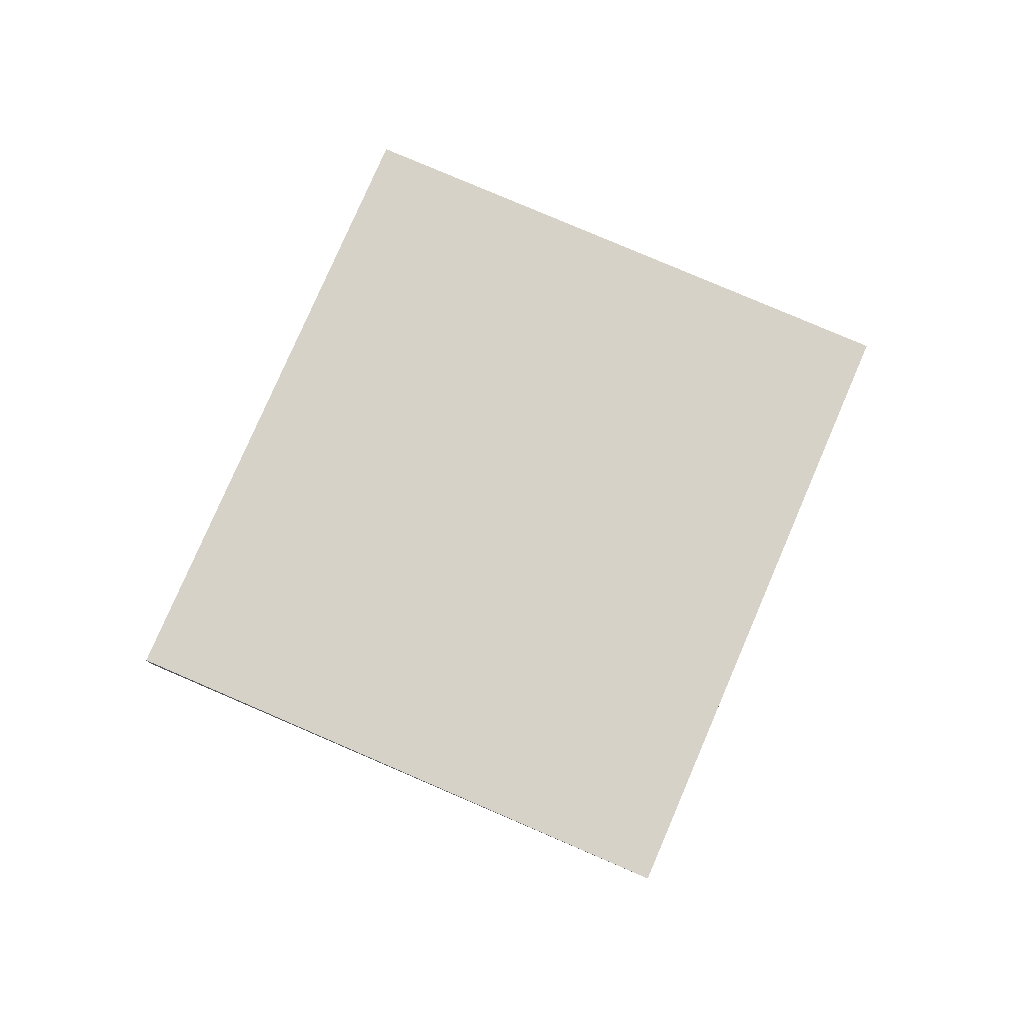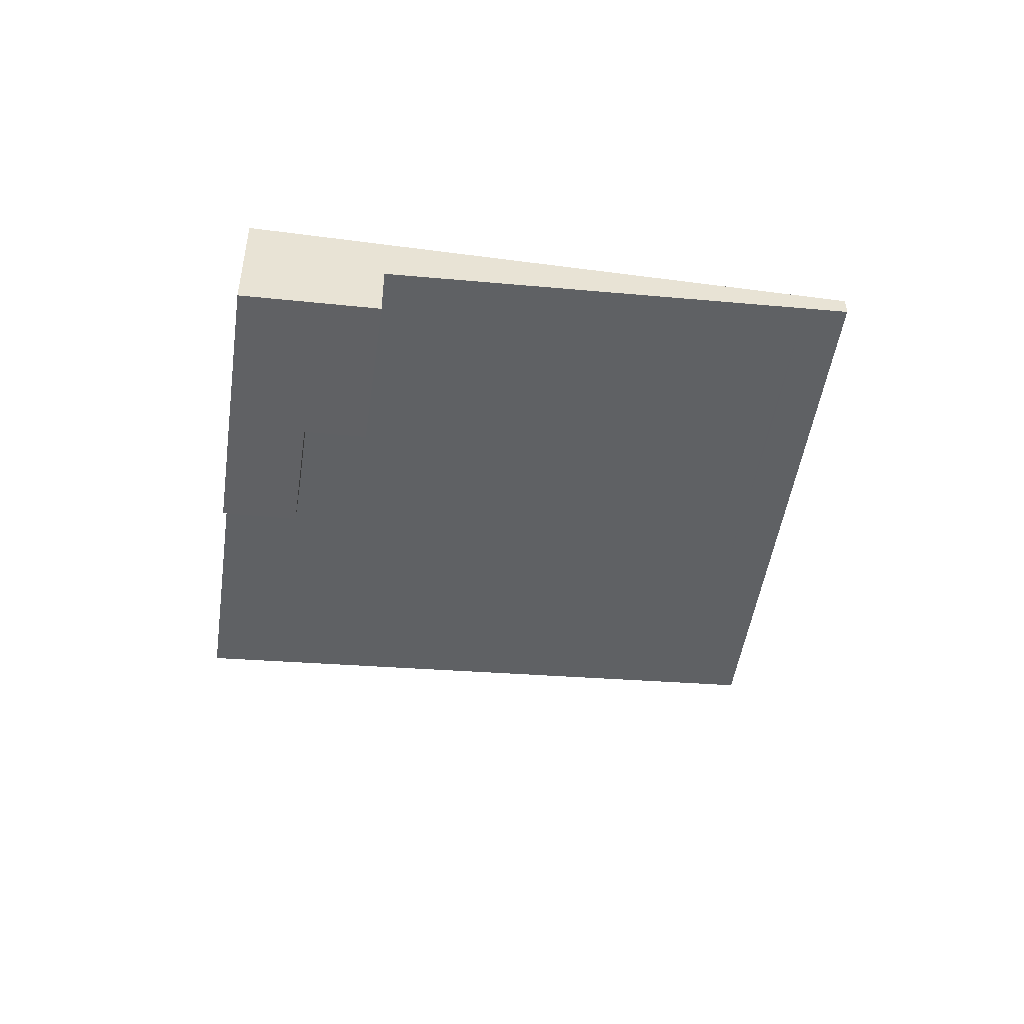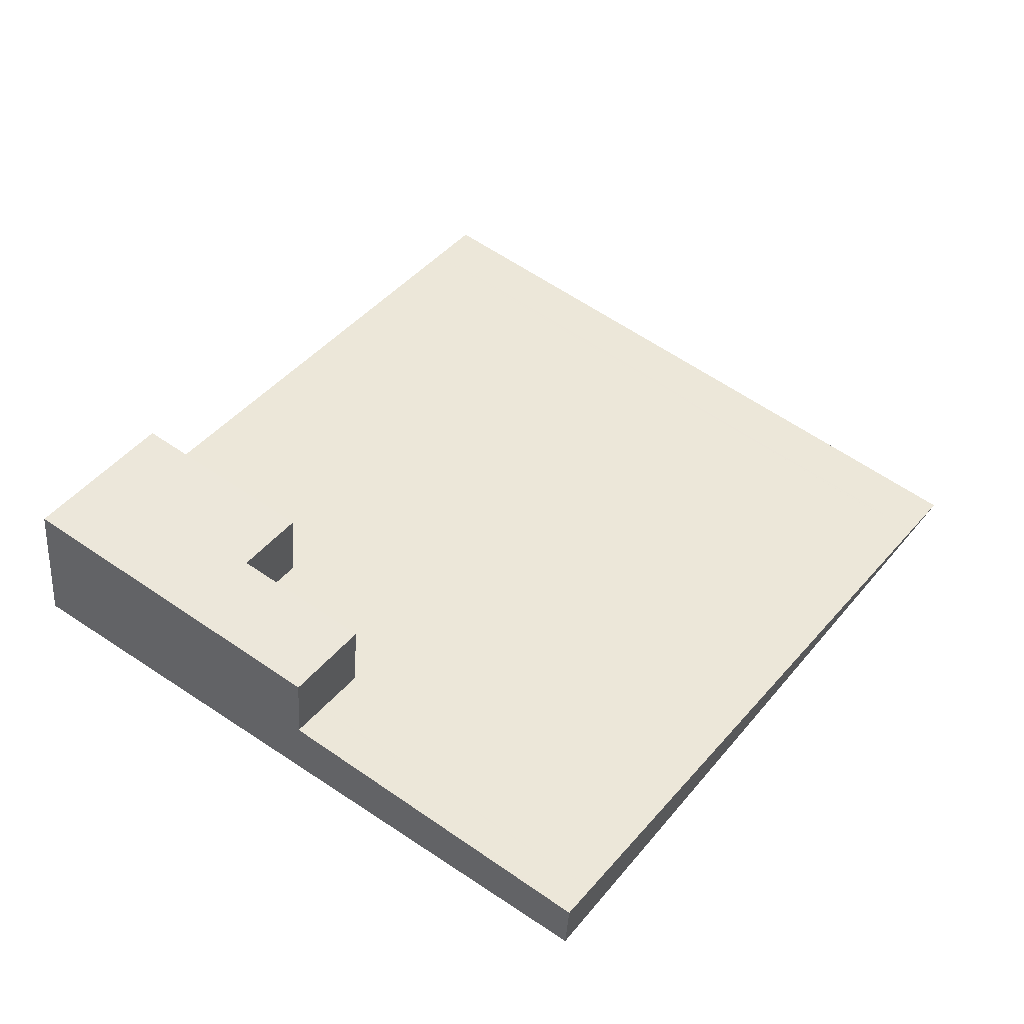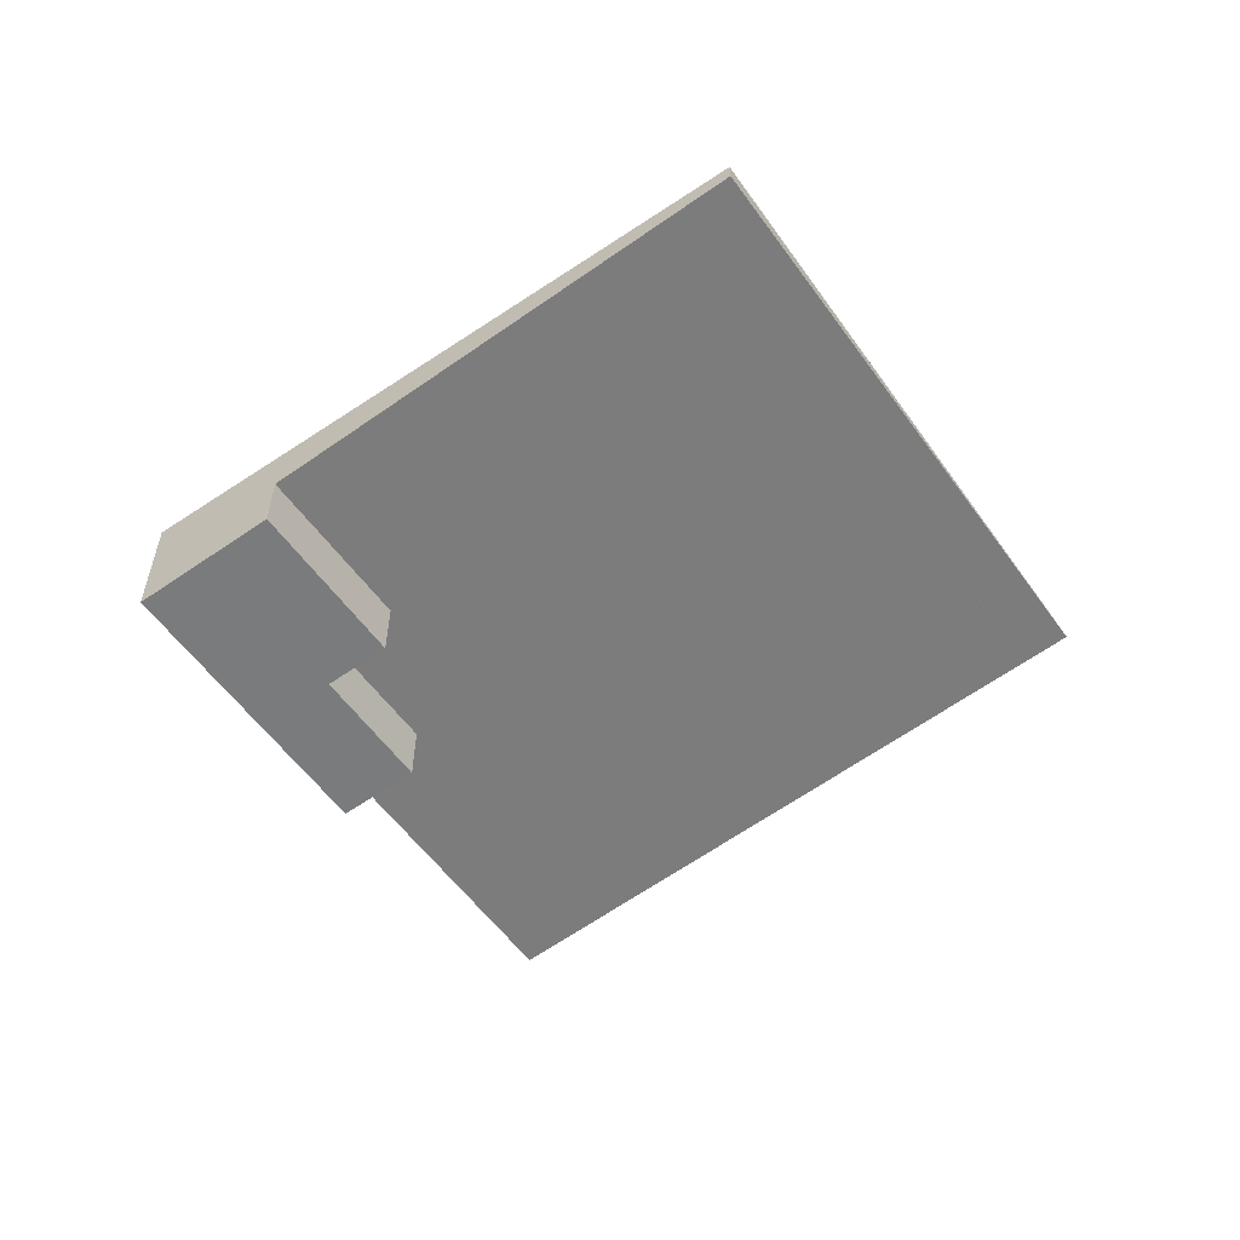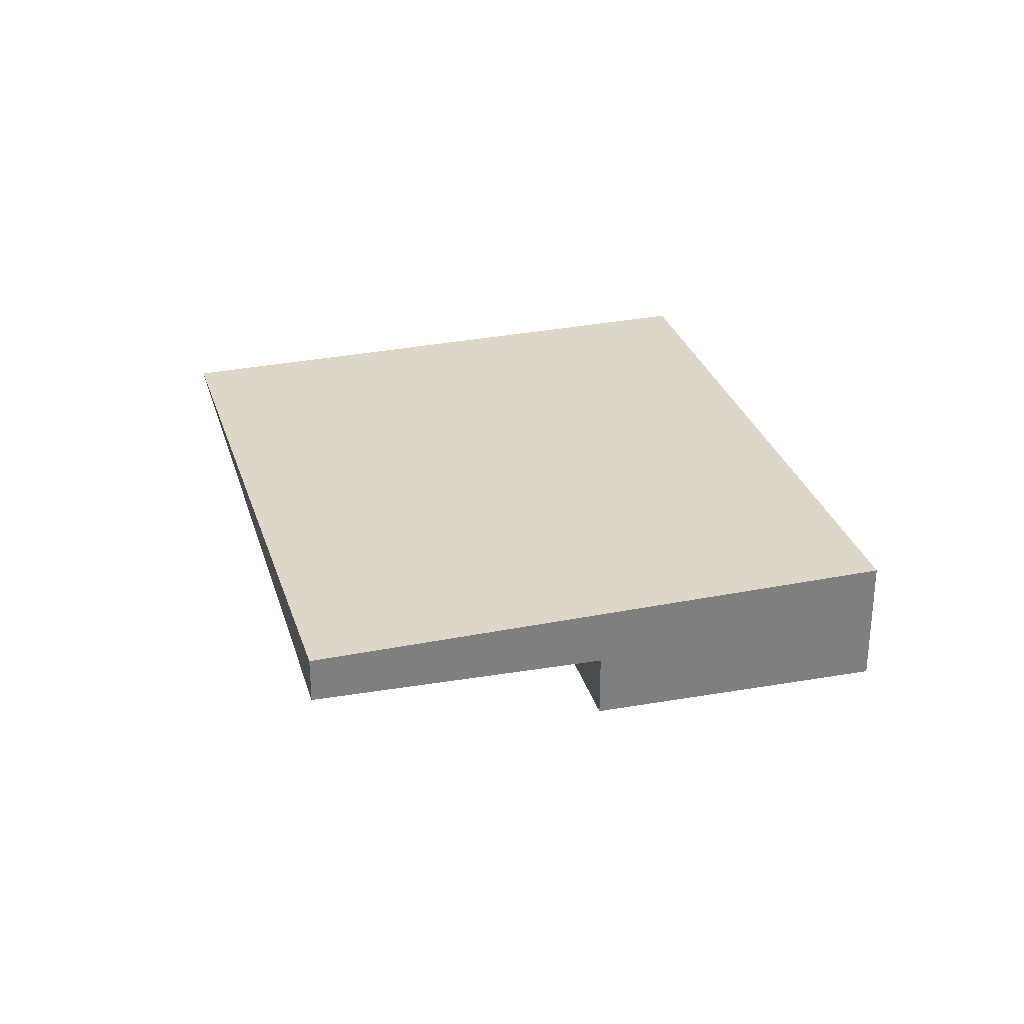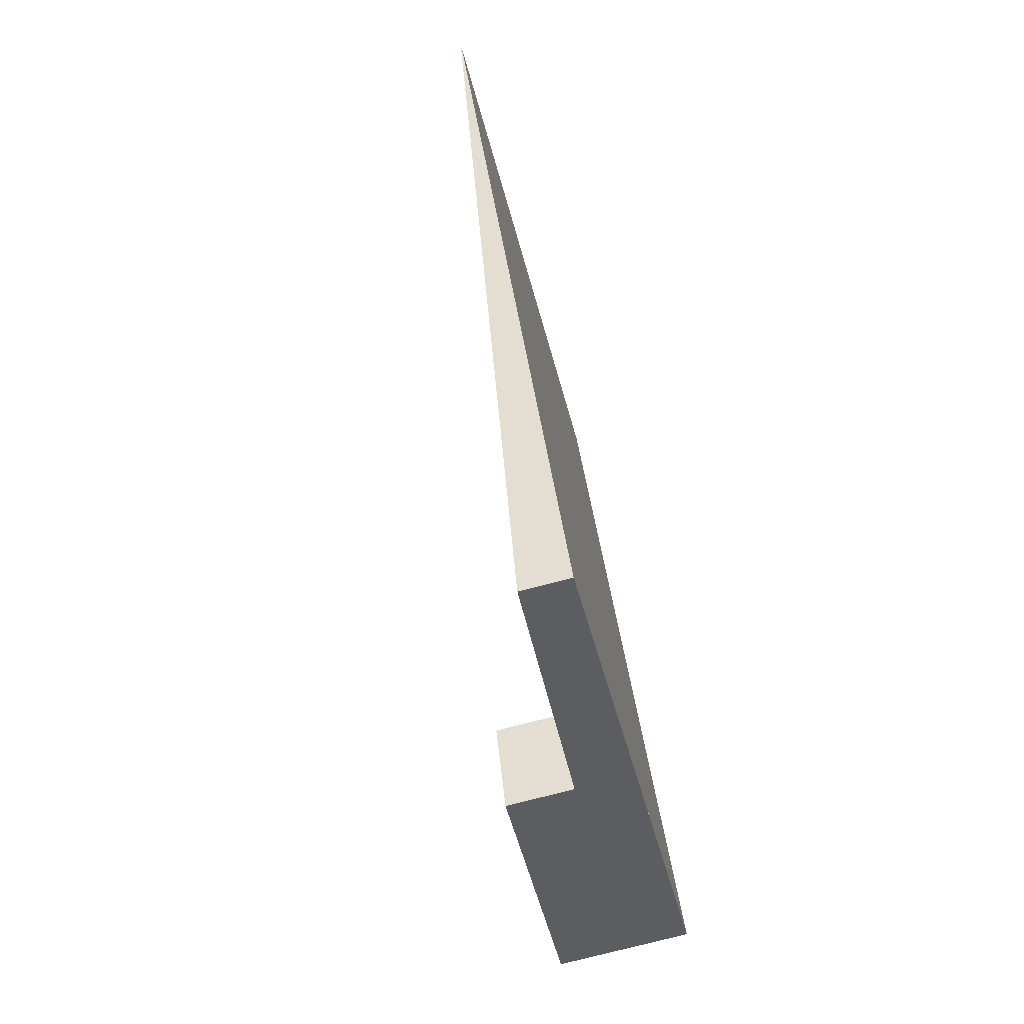
<metadata>
{"format":"obj","ext":"obj","renderer":"f3d","projection":"perspective","resolution":1024,"background":"white","views":[{"elev":77.6,"azim":-120.5,"up":"+Z"},{"elev":-49.8,"azim":118.0,"up":"+Z"},{"elev":-41.1,"azim":176.6,"up":"+Y"},{"elev":-57.8,"azim":161.1,"up":"+Z"},{"elev":30.3,"azim":19.9,"up":"+Z"},{"elev":-74.9,"azim":-75.4,"up":"+Y"}]}
</metadata>
<code>
v -420.8 -2090 -0.5507
v -425.4 -2084 -0.00797
v -419.6 -2079 -0.2452
v -415 -2086 -1.519
v -419.3 -2080 -0.2858
v -425.1 -2084 -0.04754
v -418.5 -2081 -0.3781
v -424.3 -2085 -0.1397
v -424 -2085 -0.1528
v -420.5 -2090 -0.5643
v -424.8 -2084 -0.06055
v -423.3 -2086 -0.2327
v -417.9 -2082 -0.457
v -423.6 -2086 -0.2195
v -421.4 -2083 -0.2583
v -420.8 -2084 -0.3377
v -417.9 -2088 -0.6697
v -419.5 -2083 -0.3887
v -420.2 -2082 -0.3096
v -417.9 -2088 -0.6697
v -416.1 -2084 -0.6665
v -417.9 -2088 -1.427
v -417.9 -2088 -1.427
v -416.1 -2084 -1.438
v -425.1 -2083 -0.02089
v -422.6 -2082 -0.1259
v -422.2 -2082 -0.166
v -418.5 -2087 -0.6024
v -418.5 -2087 -1.382
v -421 -2081 -0.2174
v -421.3 -2081 -0.1772
v -417.3 -2086 -1.421
v -417.3 -2086 -0.6531
v -417.7 -2086 -1.385
v -417.7 -2086 -0.5977
v -416.7 -2087 -1.466
v -424.8 -2084 -0.06
v -422.2 -2082 -0.1651
v -421 -2081 -0.2162
v -419.3 -2080 -0.2843
v -425.1 -2084 -0.04704
v -419.3 -2080 -0.288
v -420.9 -2081 -0.2196
v -422.2 -2082 -0.1682
v -424.8 -2084 -0.06271
v -425.1 -2084 -0.04969
v -421.8 -2083 -0.2423
v -422.6 -2082 -0.1524
v -422.6 -2082 -0.1502
v -422.6 -2082 -0.1493
v -422.9 -2082 -0.1102
v -418.3 -2088 -0.6533
v -421.1 -2084 -0.3218
v -424.8 -2084 -0.06262
v -422.6 -2082 -0.1519
v -421 -2081 -0.2188
v -419.3 -2080 -0.287
v -422.2 -2082 -0.1677
v -425.1 -2084 -0.04965
v -424.1 -2083 -0.08803
v -423.4 -2085 -0.1781
v -424.2 -2083 -0.08522
v -424.2 -2083 -0.08587
v -424.5 -2083 -0.04611
v -422.7 -2085 -0.2579
v -419.9 -2089 -0.5896
v -424.1 -2083 -0.08784
v -423.7 -2085 -0.1874
v -423.1 -2085 -0.2127
v -421.5 -2084 -0.2766
v -421.1 -2083 -0.2925
v -424 -2086 -0.1743
v -419.9 -2083 -0.3435
v -418.2 -2081 -0.4118
v -420.9 -2088 -0.4666
v -421.5 -2088 -0.4412
v -417.7 -2086 -1.385
v -417.7 -2086 -0.5977
v -417.7 -2086 -1.385
v -421.9 -2089 -0.4278
v -419 -2086 -0.5467
v -419.4 -2087 -0.5304
v -416.1 -2084 -0.6665
v -417.7 -2086 -0.5977
v -416.1 -2084 -1.438
v -418.5 -2087 -1.382
v -418.5 -2087 -0.6024
v -421.1 -2089 -0.4974
v -420.5 -2088 -0.5226
v -417.3 -2086 -1.421
v -417.3 -2086 -0.6531
v -418.5 -2087 -1.382
v -417.3 -2086 -1.421
v -421.4 -2089 -0.4839
v -418.9 -2087 -0.5861
v -418.5 -2087 -0.6024
v -417.3 -2086 -0.6531
v -415.6 -2085 -1.474
v -424.7 -2084 -0.06416
v -424 -2085 -0.1543
v -424.7 -2084 -0.06145
v -424.7 -2084 -0.062
v -425.1 -2083 -0.02234
v -423.3 -2086 -0.2341
v -421.5 -2088 -0.4427
v -424.7 -2084 -0.06407
v -423.7 -2085 -0.1889
v -421 -2089 -0.4988
v -420.5 -2090 -0.5657
v -422.6 -2084 -0.2116
v -422.3 -2084 -0.246
v -419.6 -2088 -0.5559
v -419.1 -2089 -0.623
v -420.1 -2087 -0.5
v -423.3 -2083 -0.1215
v -423.4 -2083 -0.1185
v -423.3 -2083 -0.1193
v -423.7 -2082 -0.07942
v -421.9 -2085 -0.2912
v -423.3 -2083 -0.1212
v -420.7 -2089 -0.5388
v -420.7 -2089 -0.5373
v -416.9 -2087 -1.448
v -418.2 -2088 -1.409
v -421.1 -2090 -0.5238
v -418.2 -2088 -0.6428
v -418.6 -2088 -0.6264
v -415.3 -2085 -1.501
v -419.3 -2088 -0.5961
v -420.1 -2089 -0.5626
v -418.2 -2088 -1.409
v -418.2 -2088 -0.6428
v -420.7 -2089 -0.5368
v -420.7 -2089 -0.5382
v -418.2 -2088 -1.408
v -416.9 -2087 -1.447
v -421.1 -2090 -0.5232
v -418.6 -2088 -0.6255
v -418.2 -2088 -0.6418
v -415.3 -2085 -1.5
v -420.1 -2089 -0.562
v -419.3 -2088 -0.5953
v -418.2 -2088 -1.408
v -418.2 -2088 -0.6418
v -418 -2088 -1.425
v -418 -2088 -0.6668
v -420.5 -2090 -0.5627
v -420.5 -2090 -0.5613
v -416.7 -2087 -1.464
v -418 -2088 -1.425
v -420.9 -2090 -0.5477
v -418 -2088 -0.6668
v -418.4 -2088 -0.6504
v -415.1 -2086 -1.517
v -419.1 -2089 -0.6201
v -419.9 -2089 -0.5866
v -420.9 -2090 -0.5477
v -420.8 -2090 -0.5507
v -420.8 -2090 0
v -420.9 -2090 0
v -425.1 -2083 -0.02089
v -425.4 -2084 -0.00797
v -425.4 -2084 0
v -425.1 -2083 0
v -419.3 -2080 -0.2843
v -419.6 -2079 -0.2452
v -419.6 -2079 0
v -419.3 -2080 0
v -416.7 -2087 -1.466
v -415 -2086 -1.519
v -415 -2086 0
v -416.7 -2087 0
v -419.3 -2080 -0.287
v -419.3 -2080 -0.2858
v -419.3 -2080 0
v -419.3 -2080 0
v -425.1 -2084 -0.04704
v -425.1 -2084 -0.04754
v -425.1 -2084 0
v -425.1 -2084 0
v -418.2 -2081 -0.4118
v -418.5 -2081 -0.3781
v -418.5 -2081 0
v -418.2 -2081 5.551e-17
v -425.1 -2084 -0.04969
v -424.3 -2085 -0.1397
v -424.3 -2085 -2.776e-17
v -425.1 -2084 6.939e-18
v -420.8 -2090 -0.5507
v -420.5 -2090 -0.5643
v -420.5 -2090 0
v -420.8 -2090 0
v -416.1 -2084 -0.6665
v -417.9 -2082 -0.457
v -417.9 -2082 0
v -416.1 -2084 0
v -424 -2086 -0.1743
v -423.6 -2086 -0.2195
v -423.6 -2086 0
v -424 -2086 0
v -418.3 -2088 -0.6533
v -417.9 -2088 -0.6697
v -417.9 -2088 -1.11e-16
v -418.3 -2088 0
v -425.1 -2083 -0.02234
v -425.1 -2083 -0.02089
v -425.1 -2083 0
v -425.1 -2083 0
v -421.3 -2081 -0.1772
v -422.6 -2082 -0.1259
v -422.6 -2082 0
v -421.3 -2081 0
v -419.6 -2079 -0.2452
v -421.3 -2081 -0.1772
v -421.3 -2081 0
v -419.6 -2079 0
v -417.9 -2088 -1.427
v -416.7 -2087 -1.466
v -416.7 -2087 0
v -417.9 -2088 0
v -419.3 -2080 -0.2858
v -419.3 -2080 -0.2843
v -419.3 -2080 0
v -419.3 -2080 0
v -425.4 -2084 -0.00797
v -425.1 -2084 -0.04704
v -425.1 -2084 0
v -425.4 -2084 0
v -418.5 -2081 -0.3781
v -419.3 -2080 -0.288
v -419.3 -2080 0
v -418.5 -2081 0
v -425.1 -2084 -0.04965
v -425.1 -2084 -0.04969
v -425.1 -2084 6.939e-18
v -425.1 -2084 0
v -422.6 -2082 -0.1259
v -422.9 -2082 -0.1102
v -422.9 -2082 0
v -422.6 -2082 0
v -419.1 -2089 -0.623
v -418.3 -2088 -0.6533
v -418.3 -2088 0
v -419.1 -2089 0
v -419.3 -2080 -0.288
v -419.3 -2080 -0.287
v -419.3 -2080 0
v -419.3 -2080 0
v -425.1 -2084 -0.04754
v -425.1 -2084 -0.04965
v -425.1 -2084 0
v -425.1 -2084 0
v -423.7 -2082 -0.07942
v -424.5 -2083 -0.04611
v -424.5 -2083 6.939e-18
v -423.7 -2082 1.388e-17
v -420.5 -2090 -0.5657
v -419.9 -2089 -0.5896
v -419.9 -2089 0
v -420.5 -2090 0
v -424.3 -2085 -0.1397
v -424 -2086 -0.1743
v -424 -2086 0
v -424.3 -2085 -2.776e-17
v -417.9 -2082 -0.457
v -418.2 -2081 -0.4118
v -418.2 -2081 5.551e-17
v -417.9 -2082 0
v -423.6 -2086 -0.2195
v -421.9 -2089 -0.4278
v -421.9 -2089 0
v -423.6 -2086 0
v -415.6 -2085 -1.474
v -416.1 -2084 -1.438
v -416.1 -2084 0
v -415.6 -2085 0
v -421.9 -2089 -0.4278
v -421.4 -2089 -0.4839
v -421.4 -2089 0
v -421.9 -2089 0
v -415.3 -2085 -1.5
v -415.6 -2085 -1.474
v -415.6 -2085 0
v -415.3 -2085 -2.22e-16
v -424.5 -2083 -0.04611
v -425.1 -2083 -0.02234
v -425.1 -2083 0
v -424.5 -2083 6.939e-18
v -420.5 -2090 -0.5643
v -420.5 -2090 -0.5657
v -420.5 -2090 0
v -420.5 -2090 0
v -419.9 -2089 -0.5896
v -419.1 -2089 -0.623
v -419.1 -2089 0
v -419.9 -2089 0
v -422.9 -2082 -0.1102
v -423.7 -2082 -0.07942
v -423.7 -2082 1.388e-17
v -422.9 -2082 0
v -421.1 -2090 -0.5232
v -421.1 -2090 -0.5238
v -421.1 -2090 0
v -421.1 -2090 -1.11e-16
v -415.1 -2086 -1.517
v -415.3 -2085 -1.501
v -415.3 -2085 0
v -415.1 -2086 0
v -421.4 -2089 -0.4839
v -421.1 -2090 -0.5232
v -421.1 -2090 -1.11e-16
v -421.4 -2089 0
v -415.3 -2085 -1.501
v -415.3 -2085 -1.5
v -415.3 -2085 -2.22e-16
v -415.3 -2085 0
v -421.1 -2090 -0.5238
v -420.9 -2090 -0.5477
v -420.9 -2090 0
v -421.1 -2090 0
v -415 -2086 -1.519
v -415.1 -2086 -1.517
v -415.1 -2086 0
v -415 -2086 0
v -420.8 -2090 0
v -425.4 -2084 0
v -419.6 -2079 0
v -415 -2086 0
f 37 11 6 41
f 54 45 46 59
f 80 14 12 76
f 82 53 16 81
f 58 44 48 55
f 71 16 53 70
f 68 12 14 72
f 74 13 18 73
f 84 18 13 83
f 73 18 16 71
f 81 16 18 84
f 50 38 27 49
f 40 5 30 39
f 57 42 43 56
f 39 30 27 38
f 32 29 28 33
f 56 43 44 58
f 35 21 24 34
f 51 26 38 50
f 39 31 3 40
f 38 26 31 39
f 41 2 25 37
f 42 7 19 43
f 43 19 15 44
f 45 9 8 46
f 48 44 15 47
f 100 9 45 99
f 102 11 37 101
f 101 37 25 103
f 105 76 12 104
f 99 45 54 106
f 104 12 68 107
f 106 54 11 102
f 56 30 5 57
f 58 27 30 56
f 59 6 11 54
f 55 49 27 58
f 110 61 60 115
f 117 63 62 116
f 116 62 64 118
f 114 75 65 119
f 115 60 67 120
f 119 65 69 111
f 120 67 63 117
f 107 68 9 100
f 70 47 15 71
f 72 8 9 68
f 73 19 7 74
f 71 15 19 73
f 111 69 61 110
f 134 121 122 133
f 136 123 124 135
f 133 122 125 137
f 139 126 127 138
f 140 128 123 136
f 142 129 130 141
f 145 23 20 146
f 108 88 76 105
f 91 78 77 90
f 94 80 76 88
f 95 82 81 96
f 96 81 84 97
f 93 79 85 98
f 112 89 75 114
f 99 60 61 100
f 101 62 63 102
f 103 64 62 101
f 104 65 75 105
f 106 67 60 99
f 107 69 65 104
f 141 130 121 134
f 105 75 89 108
f 102 63 67 106
f 100 61 69 107
f 110 47 70 111
f 138 127 129 142
f 114 82 95 112
f 115 48 47 110
f 116 50 49 117
f 118 51 50 116
f 119 53 82 114
f 120 55 48 115
f 111 70 53 119
f 117 49 55 120
f 148 122 121 147
f 150 124 123 149
f 151 125 122 148
f 153 127 126 152
f 149 123 128 154
f 156 130 129 155
f 144 87 86 143
f 147 121 130 156
f 155 129 127 153
f 133 88 108 134
f 135 92 93 136
f 137 94 88 133
f 138 95 96 139
f 136 93 98 140
f 141 89 112 142
f 134 108 89 141
f 142 112 95 138
f 143 131 132 144
f 146 132 131 145
f 147 109 10 148
f 149 36 22 150
f 148 10 1 151
f 152 17 52 153
f 154 4 36 149
f 155 113 66 156
f 156 66 109 147
f 153 52 113 155
f 158 159 160 157
f 162 163 164 161
f 166 167 168 165
f 170 171 172 169
f 174 175 176 173
f 178 179 180 177
f 182 183 184 181
f 186 187 188 185
f 190 191 192 189
f 194 195 196 193
f 198 199 200 197
f 202 203 204 201
f 206 207 208 205
f 210 211 212 209
f 214 215 216 213
f 218 219 220 217
f 222 223 224 221
f 226 227 228 225
f 230 231 232 229
f 234 235 236 233
f 238 239 240 237
f 242 243 244 241
f 246 247 248 245
f 250 251 252 249
f 254 255 256 253
f 258 259 260 257
f 262 263 264 261
f 266 267 268 265
f 270 271 272 269
f 274 275 276 273
f 278 279 280 277
f 282 283 284 281
f 286 287 288 285
f 290 291 292 289
f 294 295 296 293
f 298 299 300 297
f 302 303 304 301
f 306 307 308 305
f 310 311 312 309
f 314 315 316 313
f 318 319 320 317
f 322 323 324 321
f 326 327 328 325

</code>
